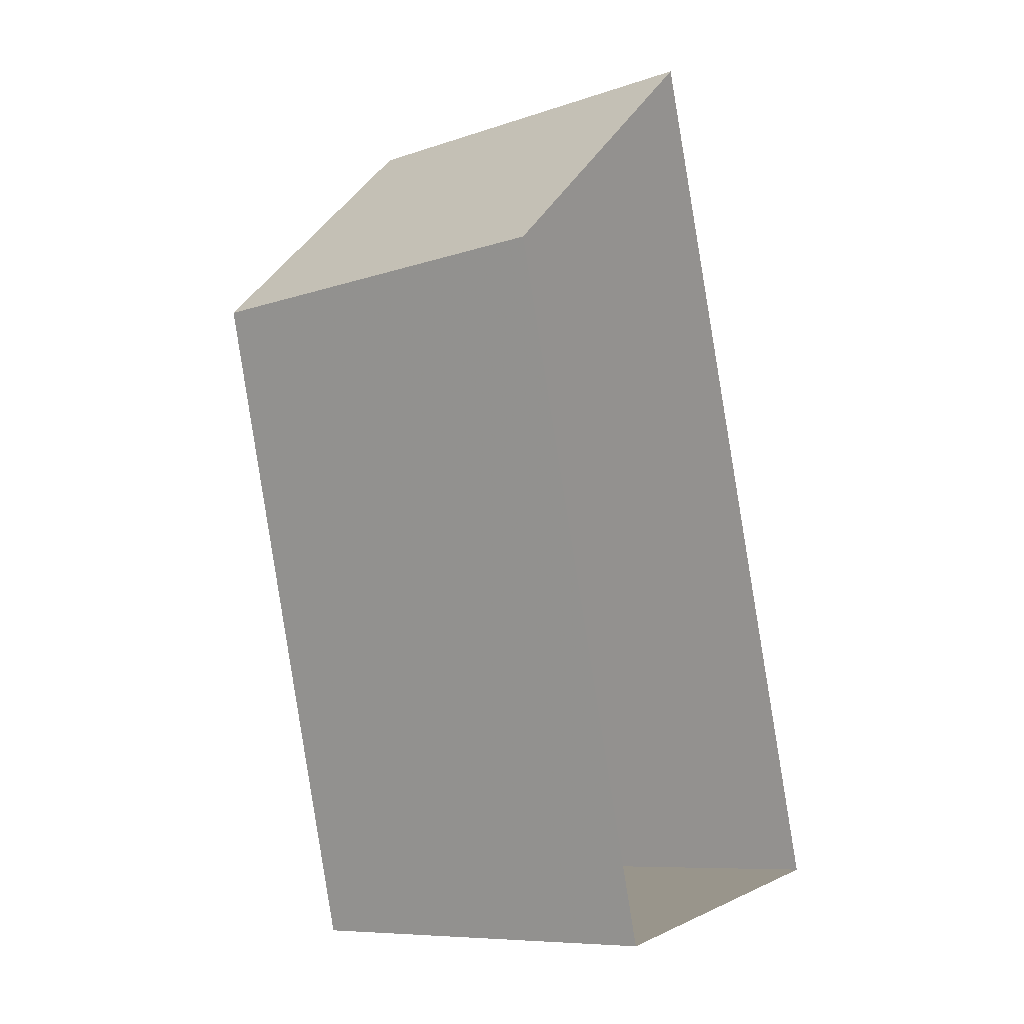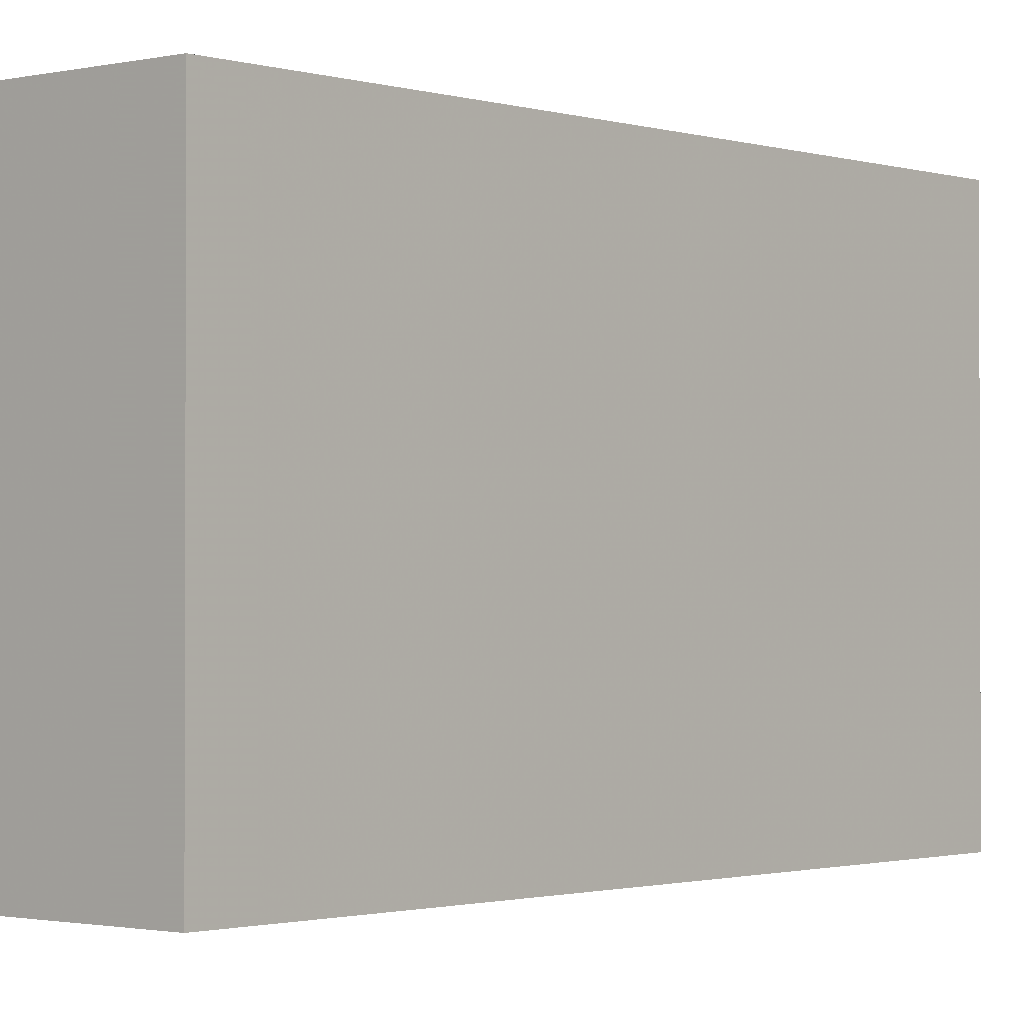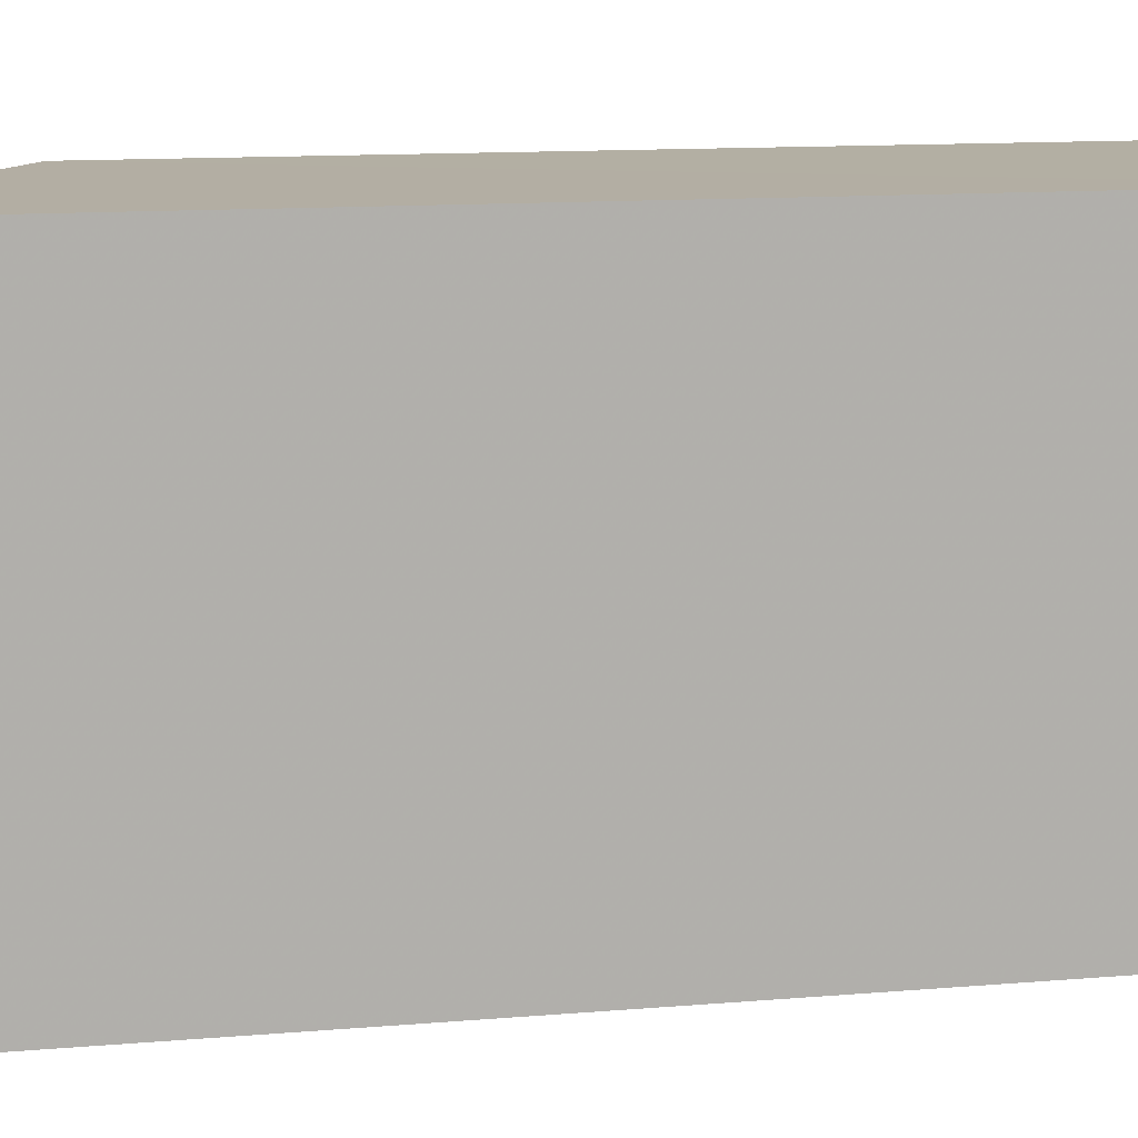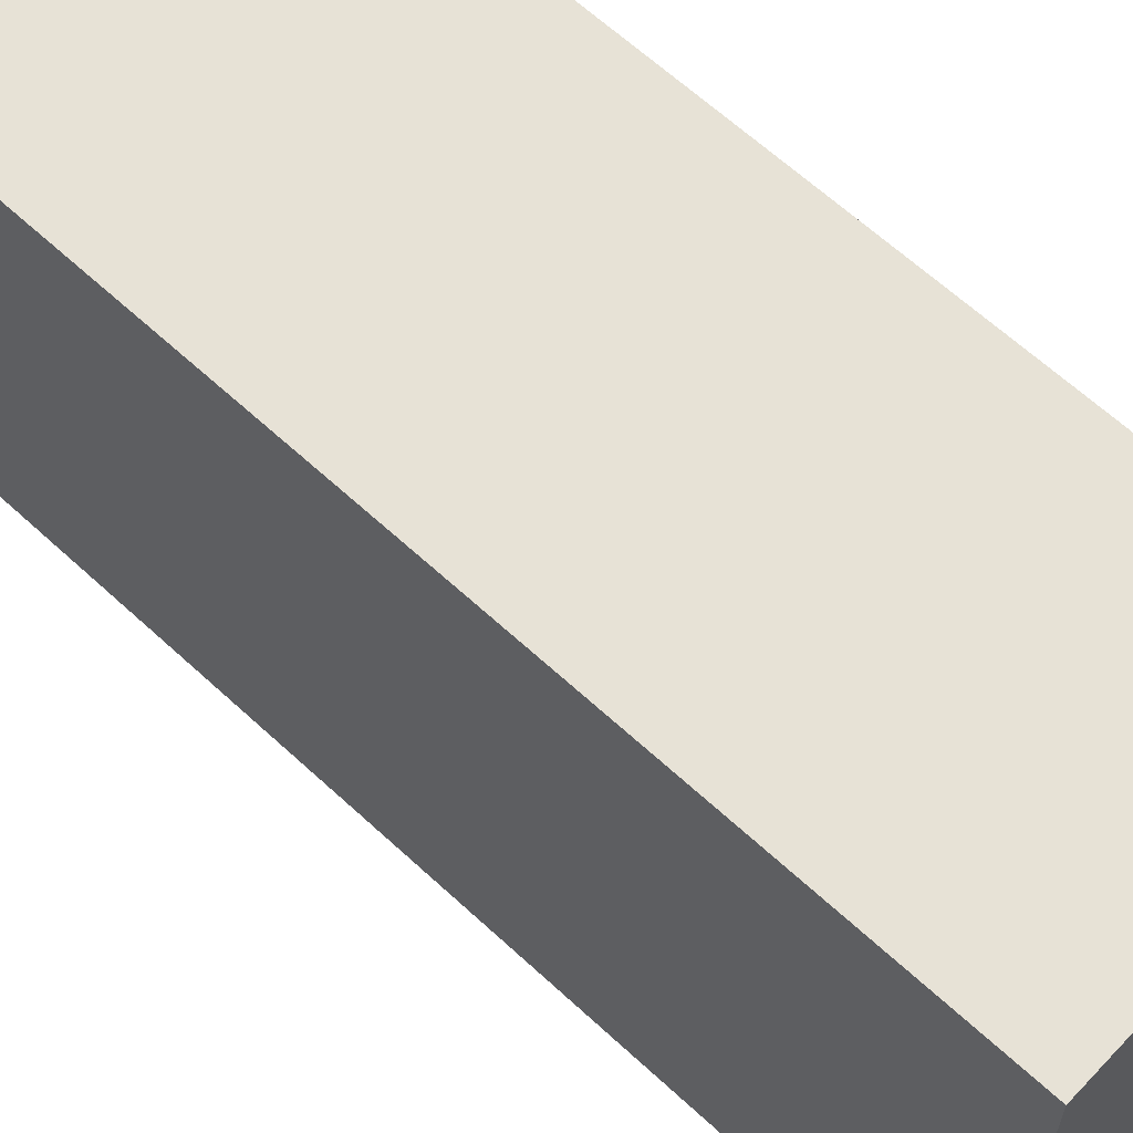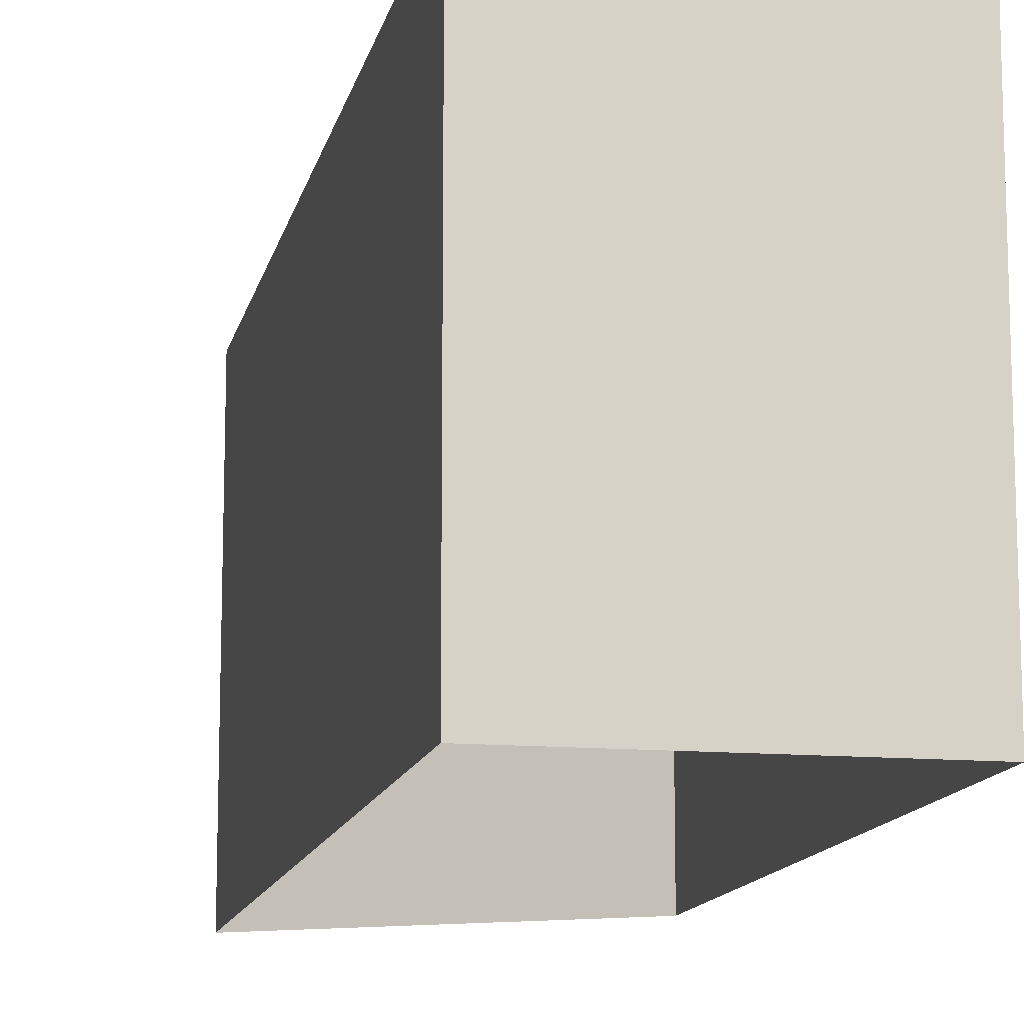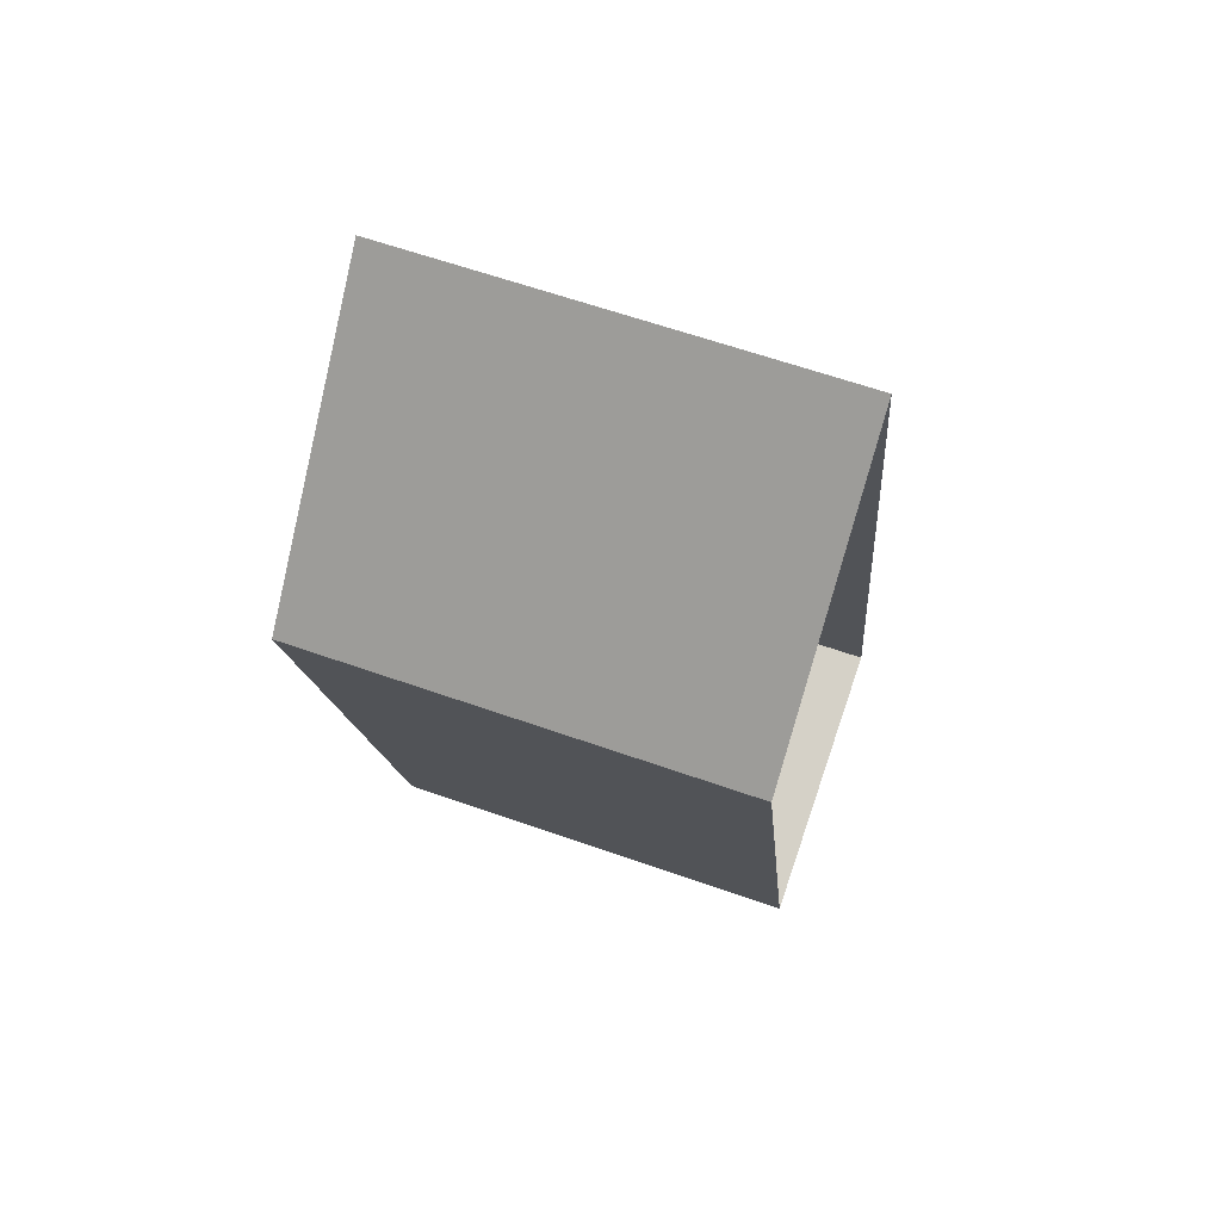
<metadata>
{"format":"obj","ext":"obj","renderer":"f3d","projection":"perspective","resolution":1024,"background":"white","views":[{"elev":-9.2,"azim":131.8,"up":"+Y"},{"elev":-1.3,"azim":27.1,"up":"+Z"},{"elev":11.1,"azim":-116.3,"up":"+Z"},{"elev":63.0,"azim":-60.5,"up":"+Z"},{"elev":-12.8,"azim":-25.3,"up":"+Z"},{"elev":63.1,"azim":109.6,"up":"+Y"}]}
</metadata>
<code>
v -3.724e+05 -1.041e+05 29.78
v -3.724e+05 -1.041e+05 29.78
v -3.724e+05 -1.041e+05 29.78
v -3.724e+05 -1.041e+05 29.78
v -3.724e+05 -1.041e+05 33.71
v -3.724e+05 -1.041e+05 33.71
v -3.724e+05 -1.041e+05 33.71
v -3.724e+05 -1.041e+05 33.71
f 1 2 3
f 1 4 2
f 5 6 7
f 5 8 6
f 8 2 4
f 8 5 2
f 7 3 2
f 5 7 2
f 7 1 3
f 7 6 1
f 6 4 1
f 6 8 4

</code>
